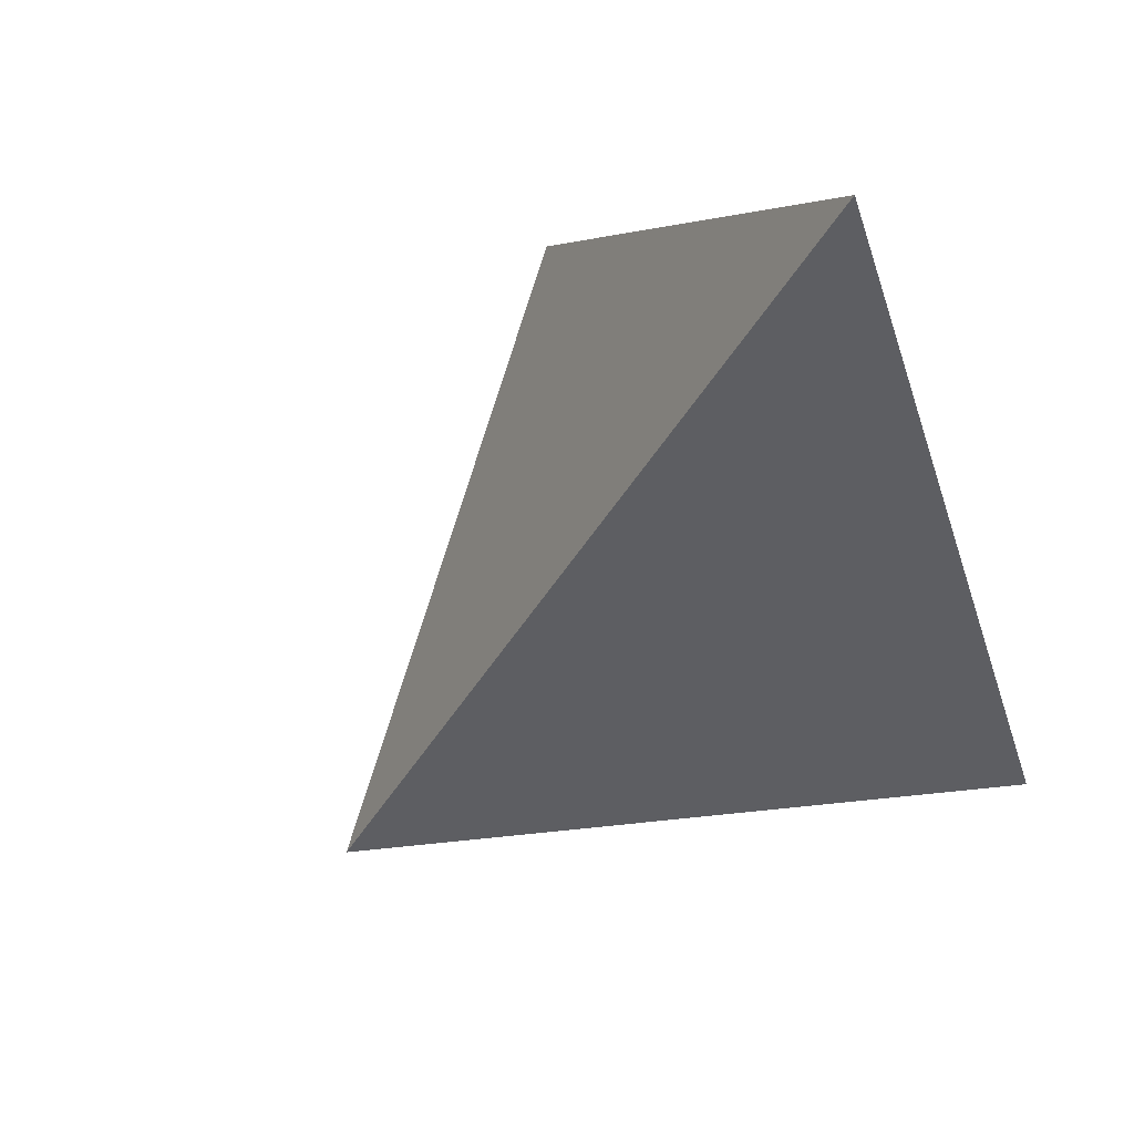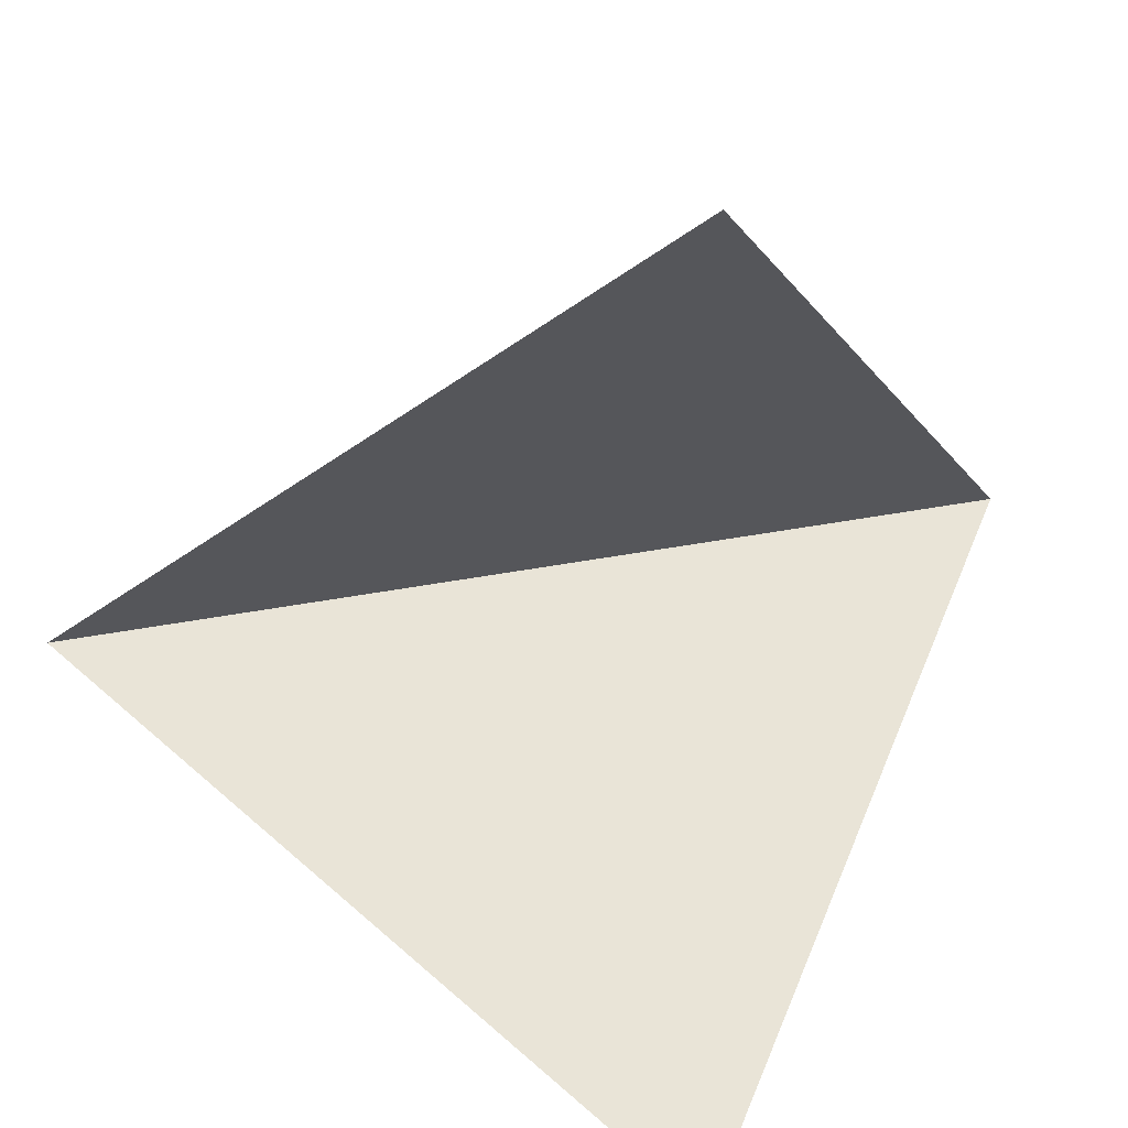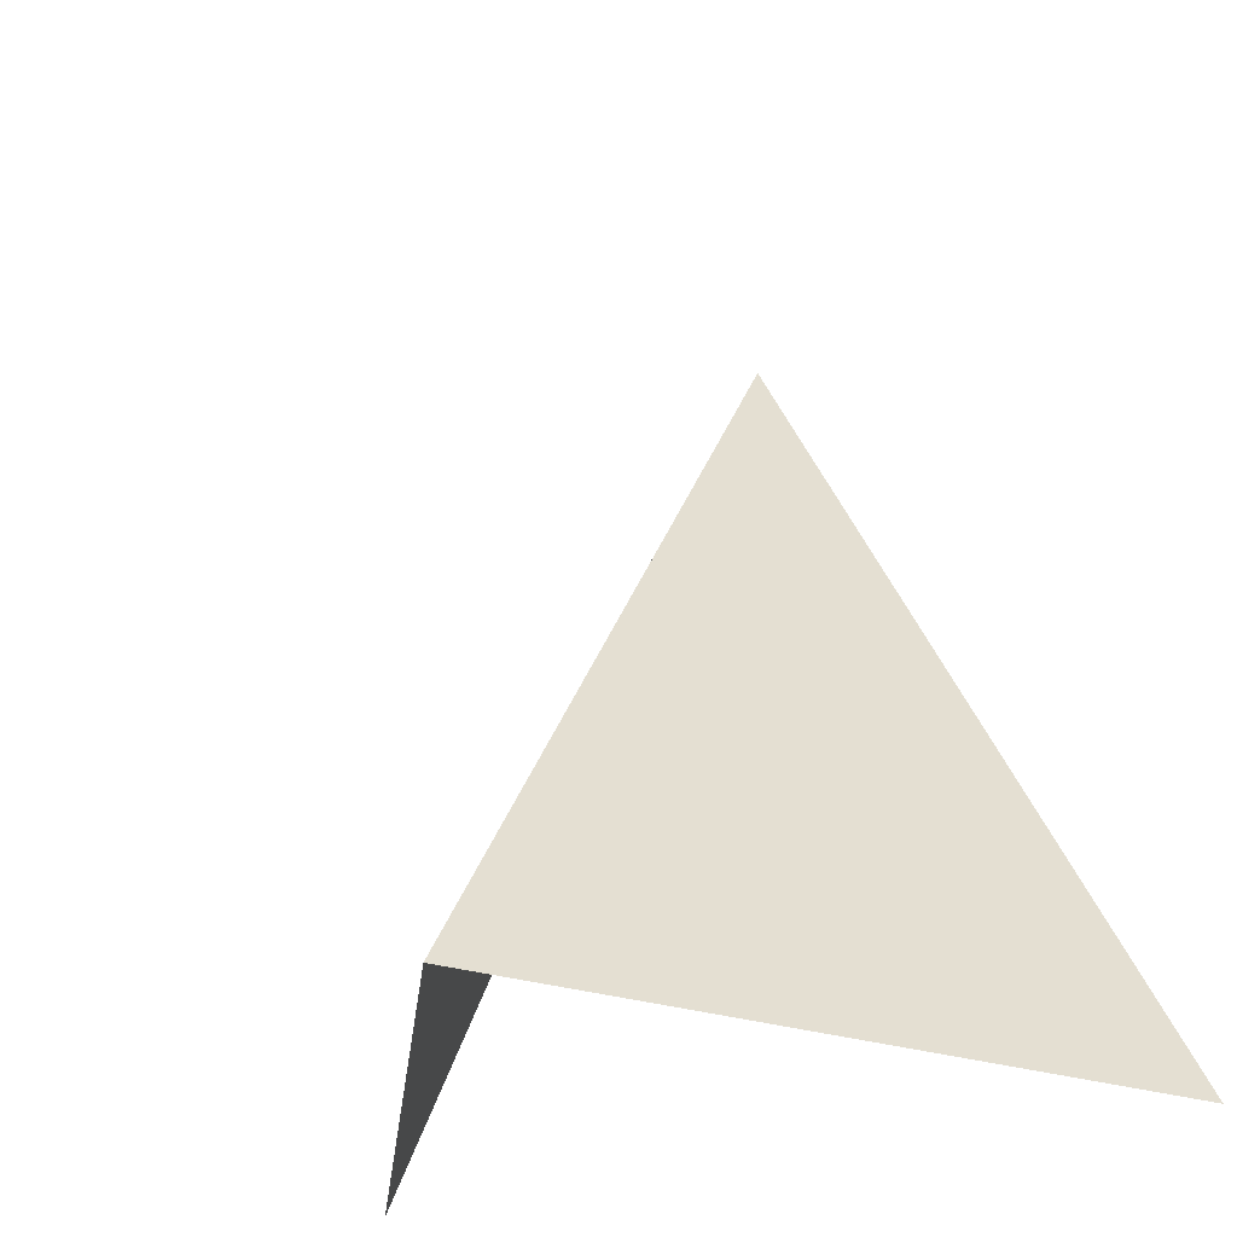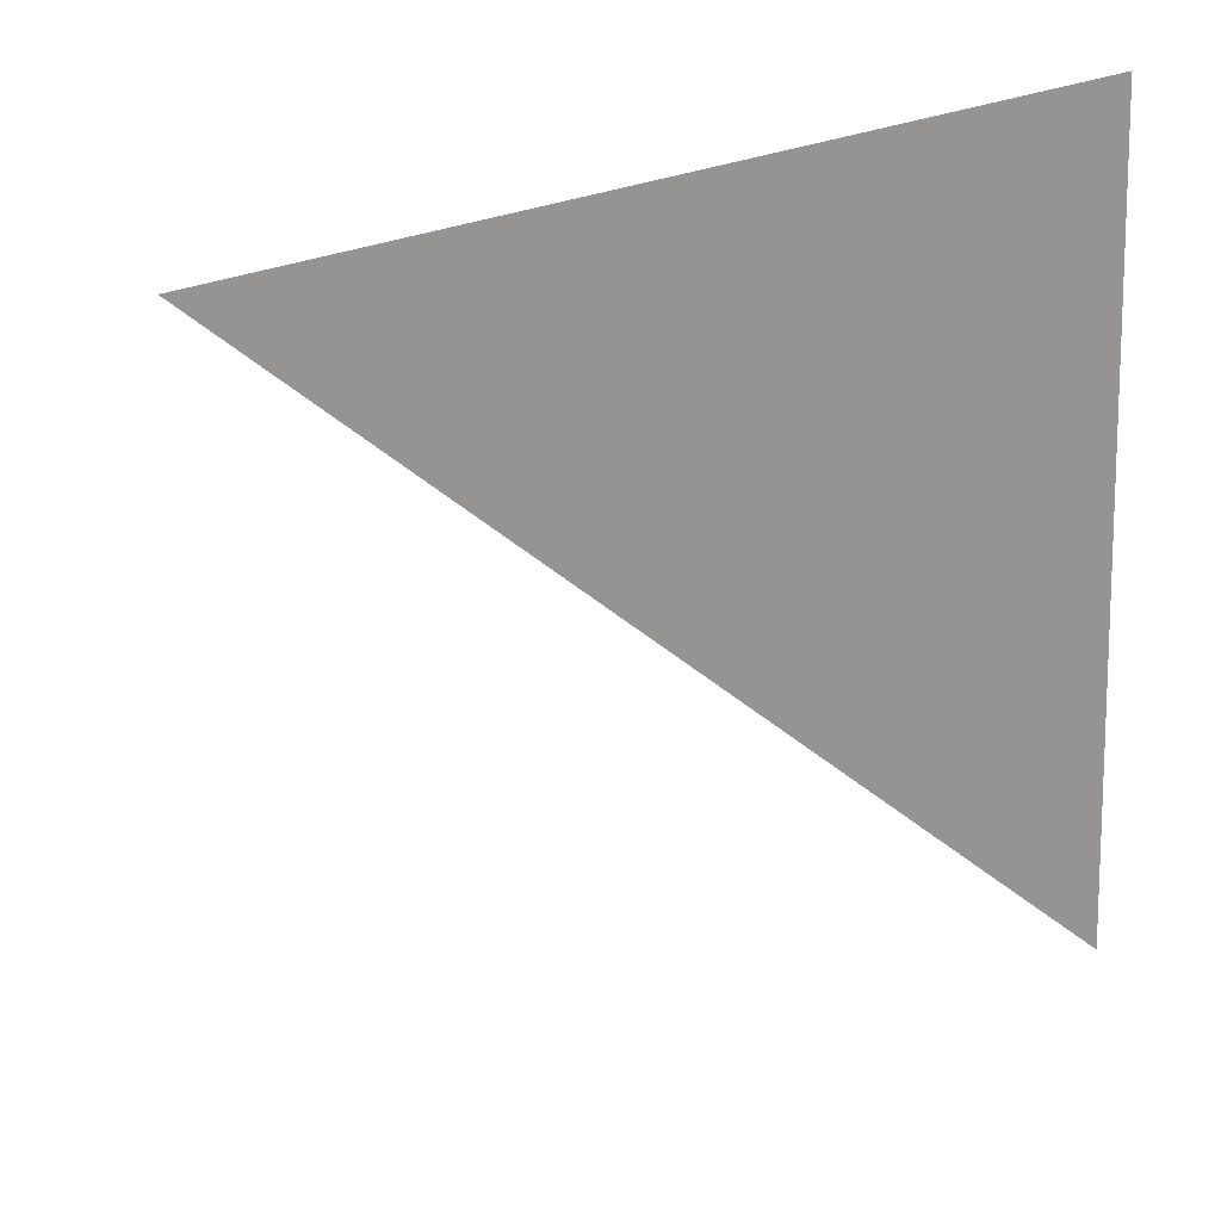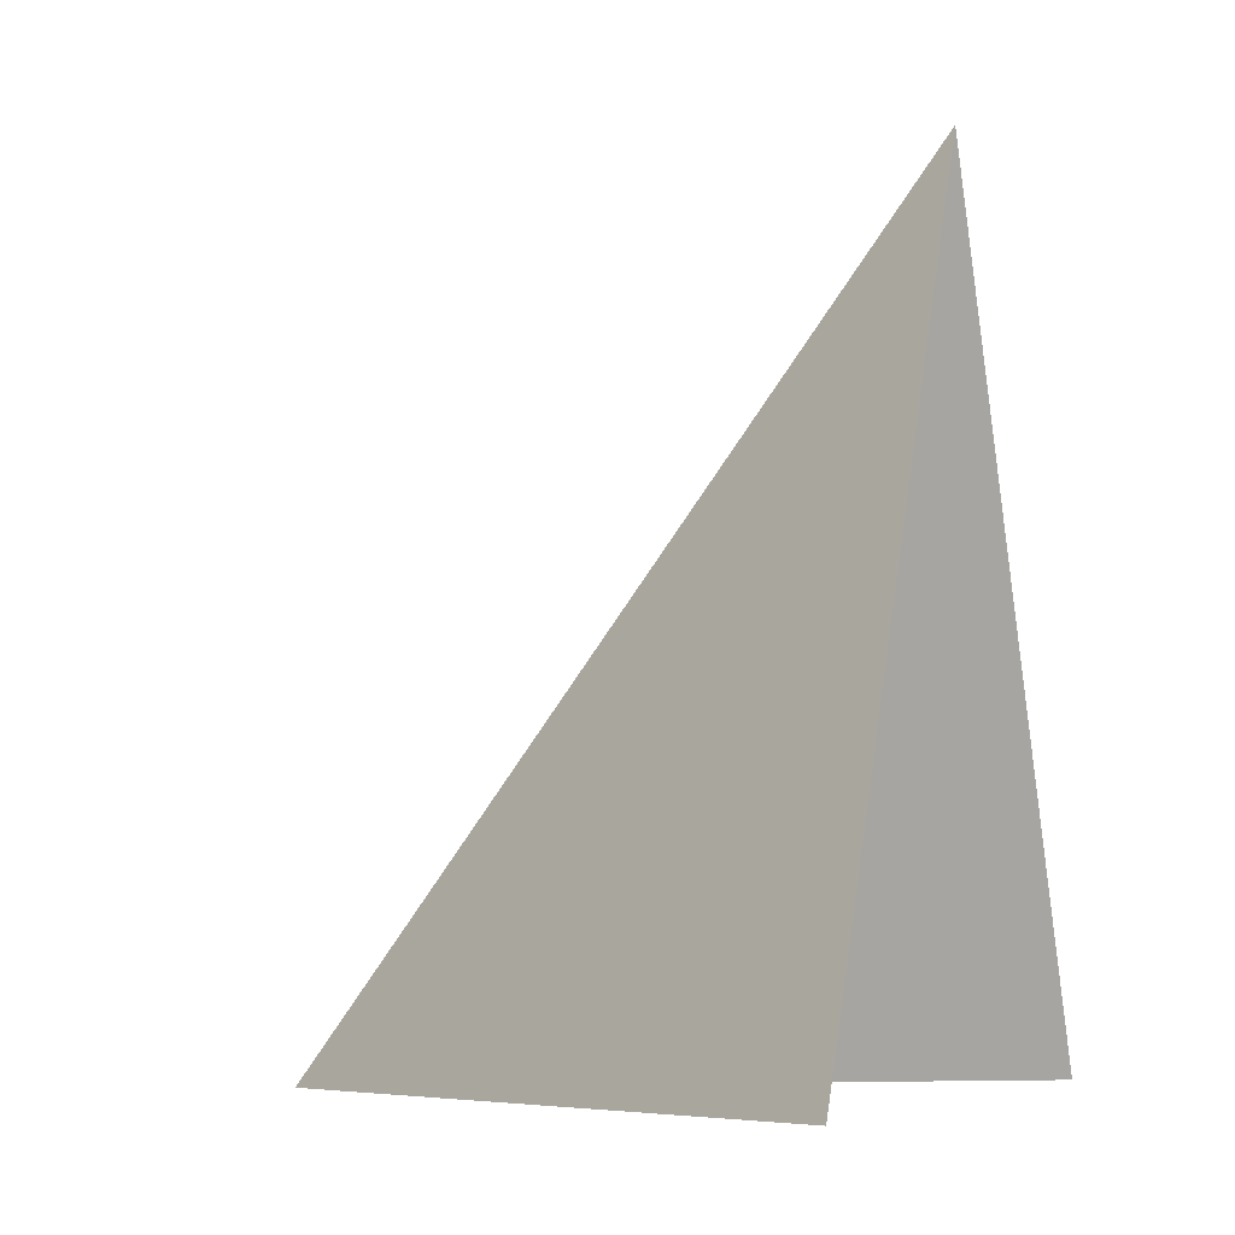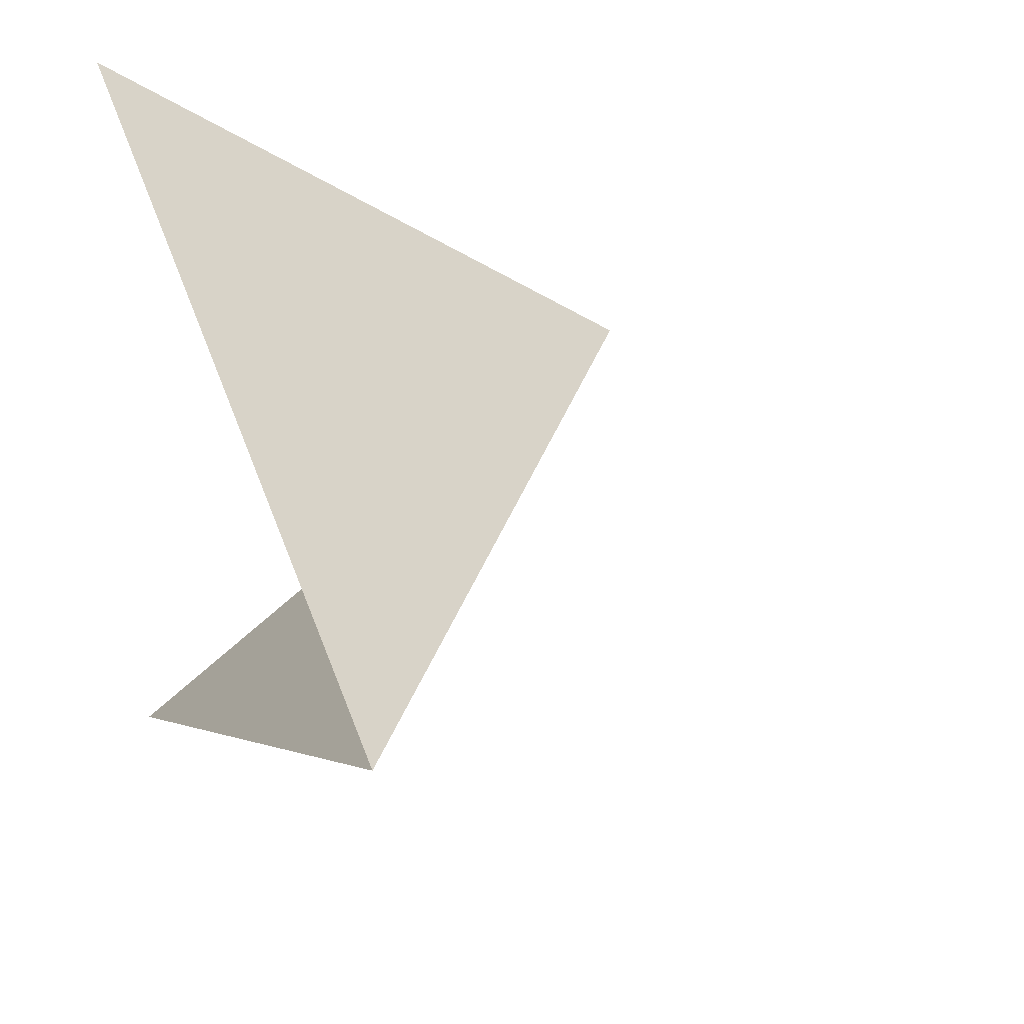
<metadata>
{"format":"obj","ext":"obj","renderer":"f3d","projection":"perspective","resolution":1024,"background":"white","views":[{"elev":73.0,"azim":-39.5,"up":"+Y"},{"elev":15.7,"azim":23.7,"up":"+Z"},{"elev":-25.9,"azim":-62.6,"up":"+Y"},{"elev":72.7,"azim":-90.7,"up":"+Z"},{"elev":-6.7,"azim":20.6,"up":"+Y"},{"elev":26.8,"azim":156.8,"up":"+Z"}]}
</metadata>
<code>
v 0 0 1
v 0 2 0
v -1.5 0 0
v -1.5 0 -0
v 0 2 -0
v 0 0 -1
f 1 2 3
f 4 5 6

</code>
